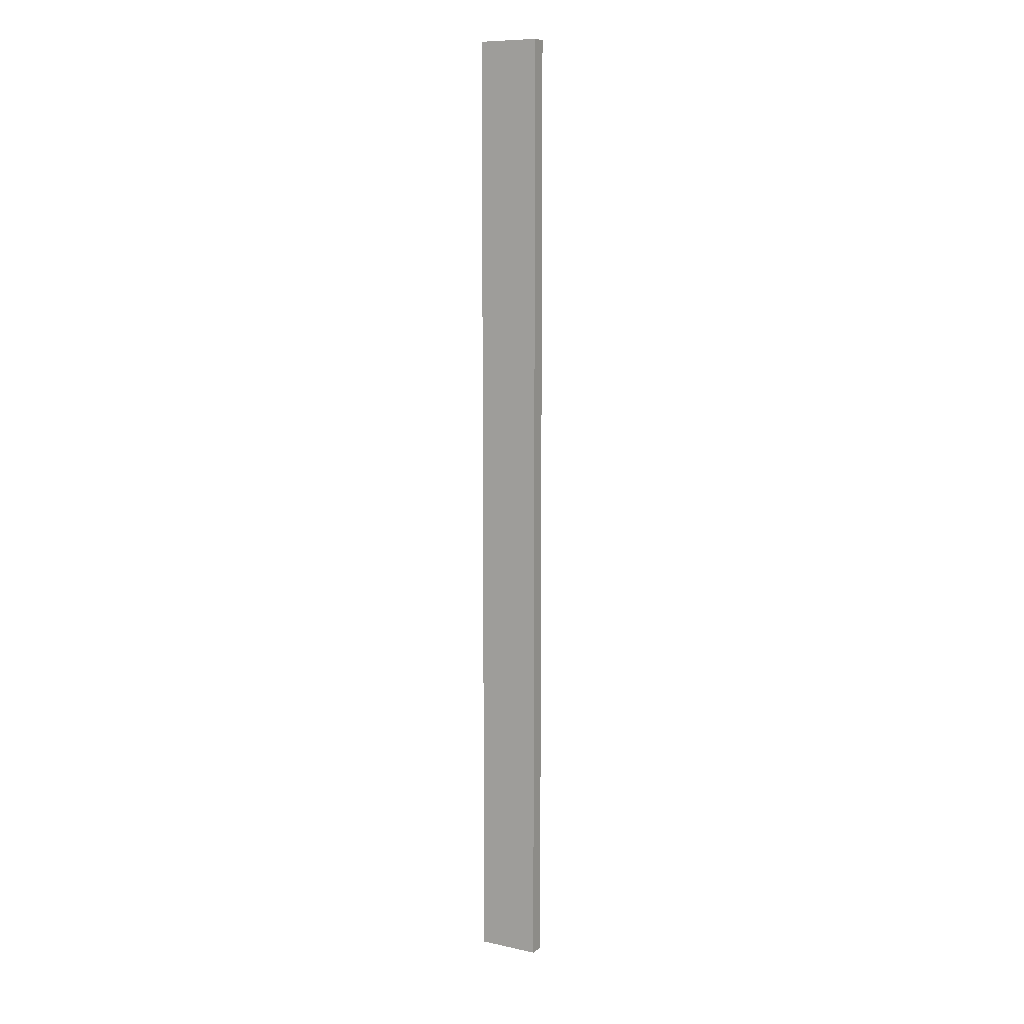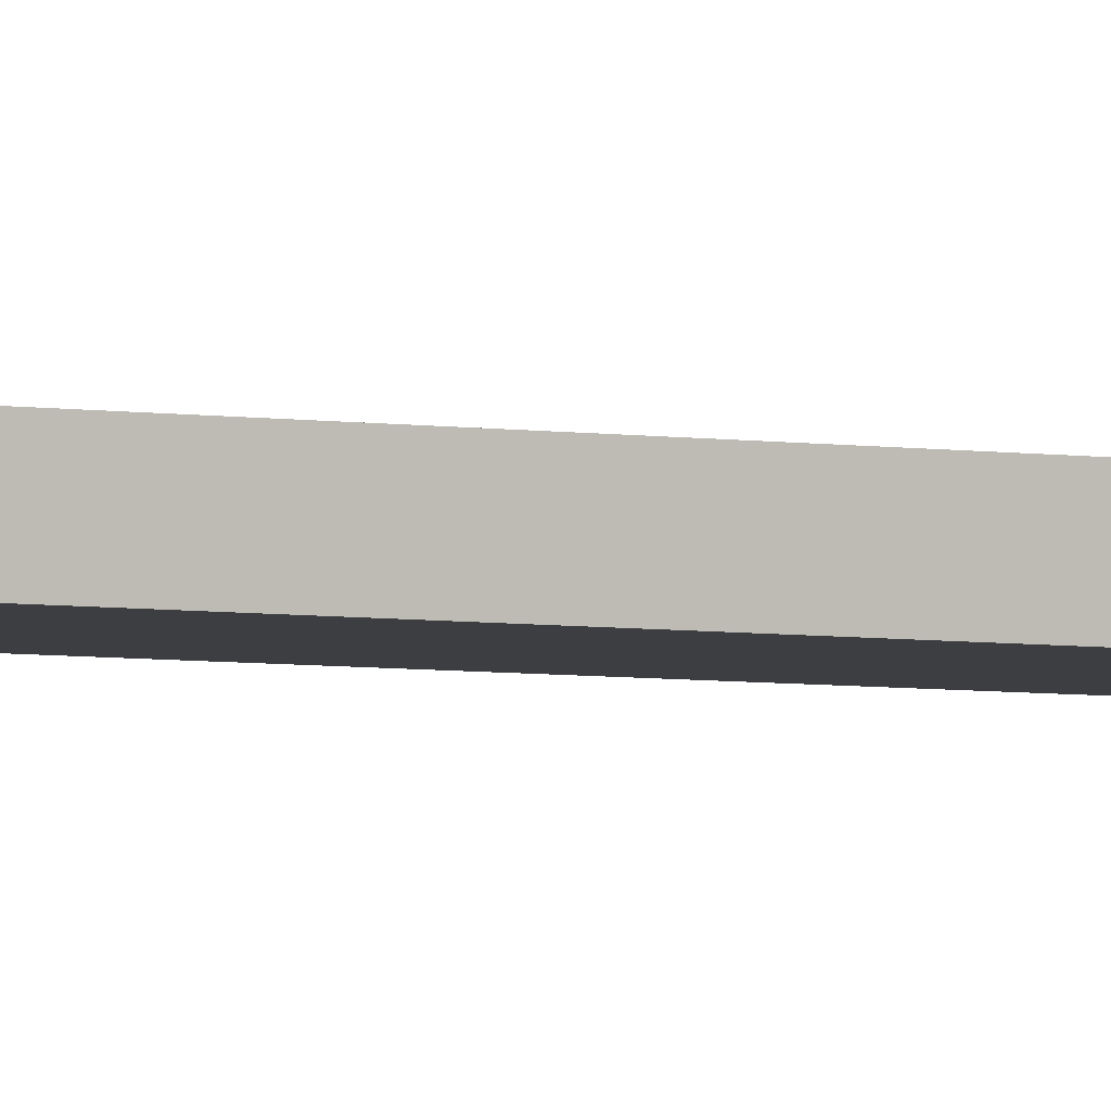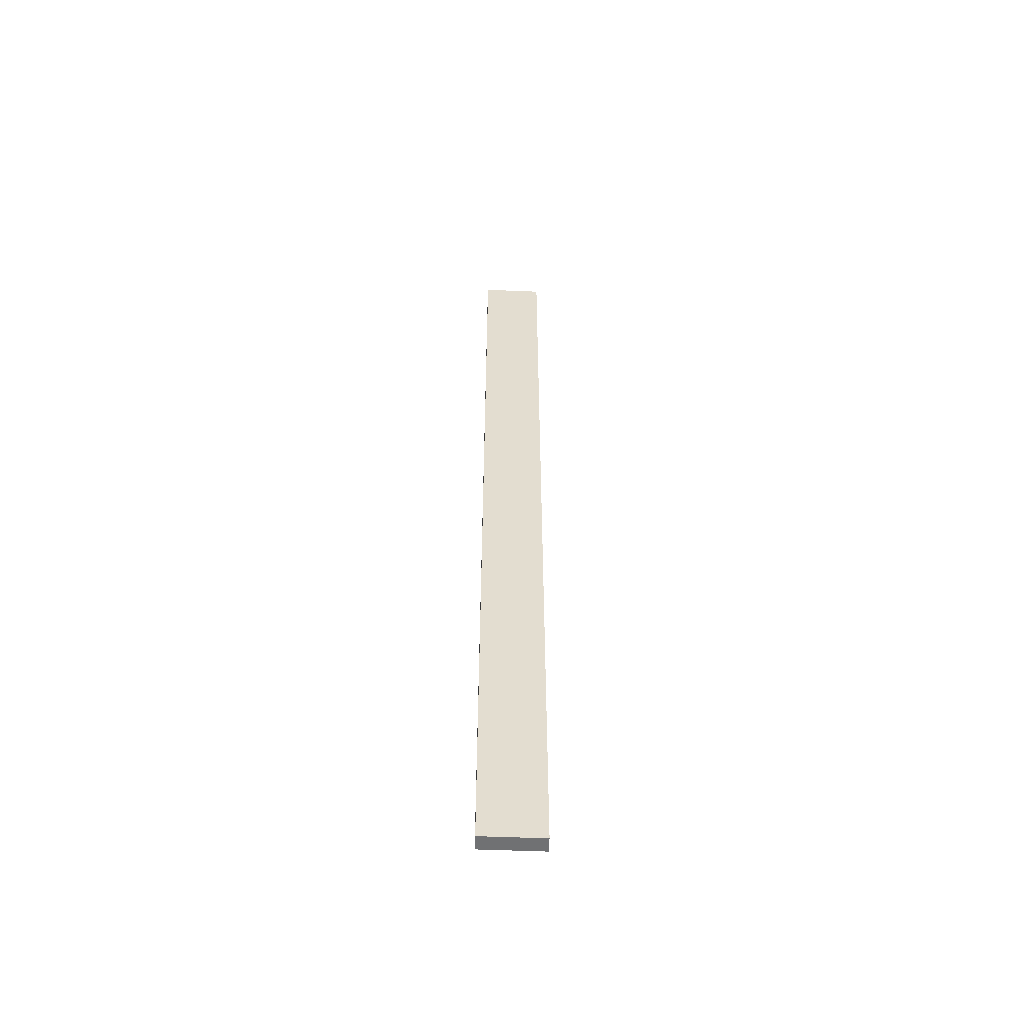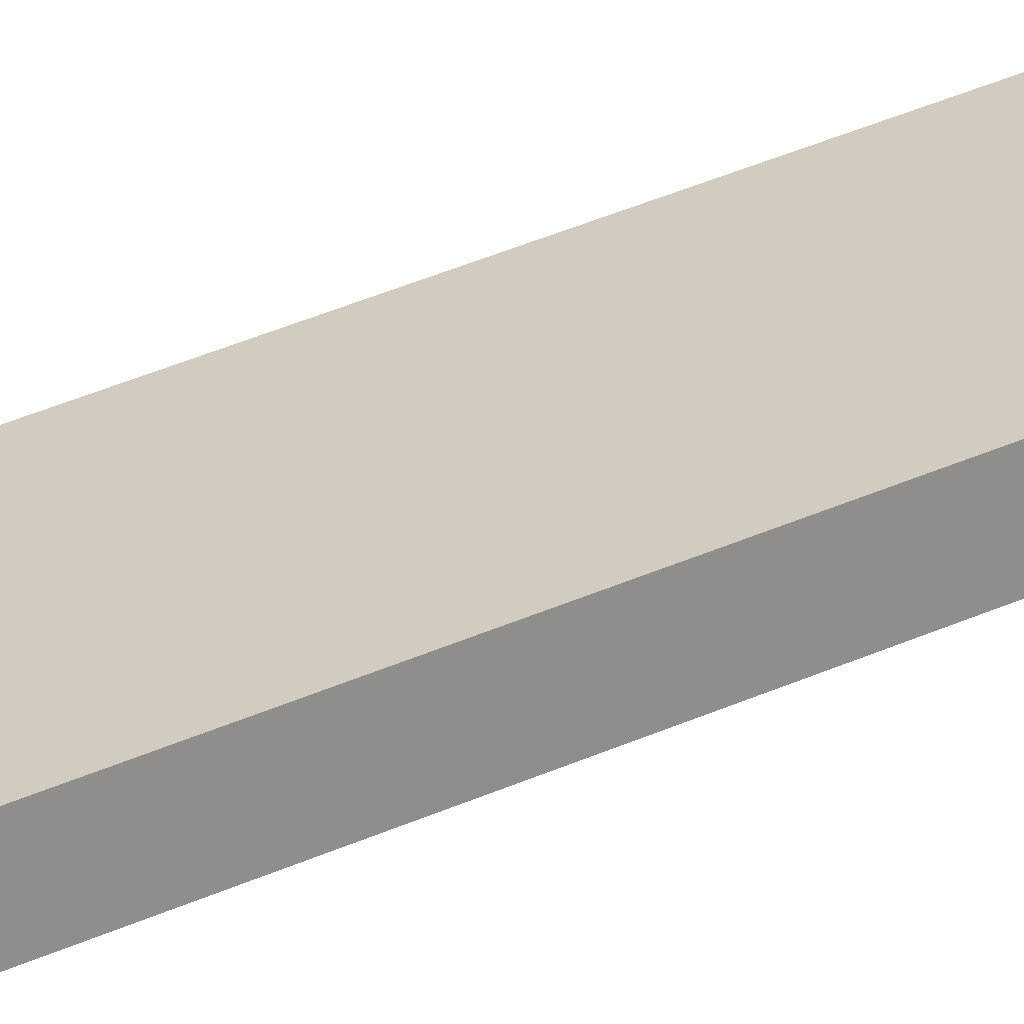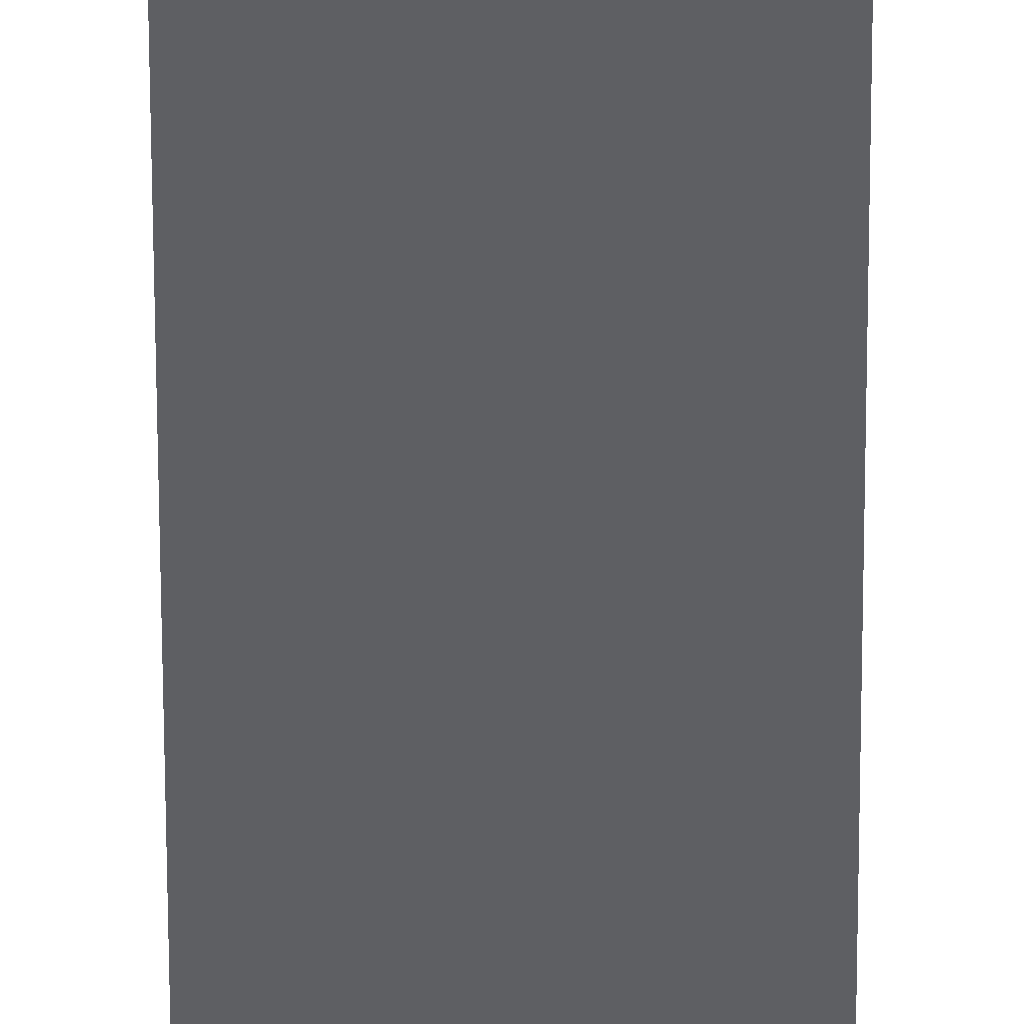
<metadata>
{"format":"obj","ext":"obj","renderer":"f3d","projection":"perspective","resolution":1024,"background":"white","views":[{"elev":9.5,"azim":-150.7,"up":"+Z"},{"elev":-3.2,"azim":-127.1,"up":"+Y"},{"elev":-55.1,"azim":177.6,"up":"+Z"},{"elev":23.8,"azim":48.7,"up":"+Y"},{"elev":-41.0,"azim":0.1,"up":"+Y"}]}
</metadata>
<code>
v -4 0 62.5
v -4 0 -62.5
v -4 1 62.5
v -4 1 19.5
v -4 1 -20.5
v -4 1 -62.5
v -4 2 62.5
v -4 2 19.5
v -4 2 -20.5
v -4 2 -62.5
v 4 0 62.5
v 4 0 -62.5
v 4 1 62.5
v 4 1 19.5
v 4 1 -20.5
v 4 1 -62.5
v 4 2 62.5
v 4 2 19.5
v 4 2 -20.5
v 4 2 -62.5
v -4 0 62.5
v -4 1 62.5
v -4 2 62.5
v 4 0 62.5
v 4 1 62.5
v 4 2 62.5
v -4 0 -62.5
v -4 1 -62.5
v -4 2 -62.5
v 4 0 -62.5
v 4 1 -62.5
v 4 2 -62.5
v -4 0 62.5
v 4 0 62.5
v -3 0 42.5
v 2 0 42.5
v -3 0 30.5
v 2 0 30.5
v -3 0 -19.5
v 3 0 -19.5
v -3 0 -20.5
v 3 0 -20.5
v -4 0 -62.5
v 4 0 -62.5
v -4 2 62.5
v 4 2 62.5
v -4 2 19.5
v 4 2 19.5
v -4 2 -20.5
v 4 2 -20.5
v -4 2 -62.5
v 4 2 -62.5
f 3 2 1
f 4 2 3
f 5 2 4
f 6 2 5
f 7 4 3
f 8 5 4
f 8 4 7
f 9 6 5
f 9 5 8
f 10 6 9
f 11 12 13
f 13 12 14
f 14 12 15
f 15 12 16
f 13 14 17
f 14 15 18
f 17 14 18
f 15 16 19
f 18 15 19
f 19 16 20
f 24 22 21
f 25 23 22
f 25 22 24
f 26 23 25
f 27 28 30
f 28 29 31
f 30 28 31
f 31 29 32
f 35 34 33
f 36 34 35
f 37 35 33
f 37 36 35
f 38 34 36
f 38 36 37
f 39 37 33
f 39 38 37
f 40 34 38
f 40 38 39
f 41 39 33
f 41 40 39
f 42 34 40
f 42 40 41
f 43 41 33
f 43 42 41
f 44 34 42
f 44 42 43
f 45 46 47
f 47 46 48
f 47 48 49
f 49 48 50
f 49 50 51
f 51 50 52

</code>
